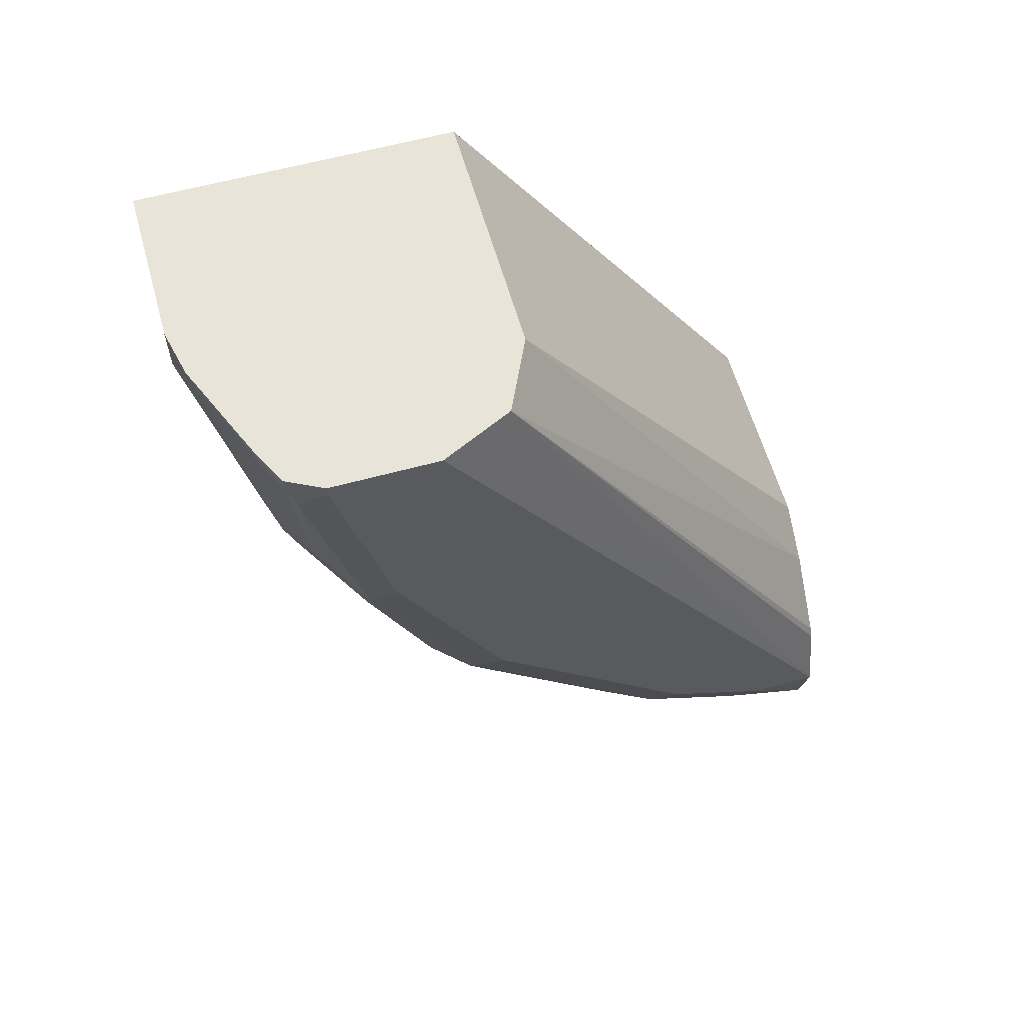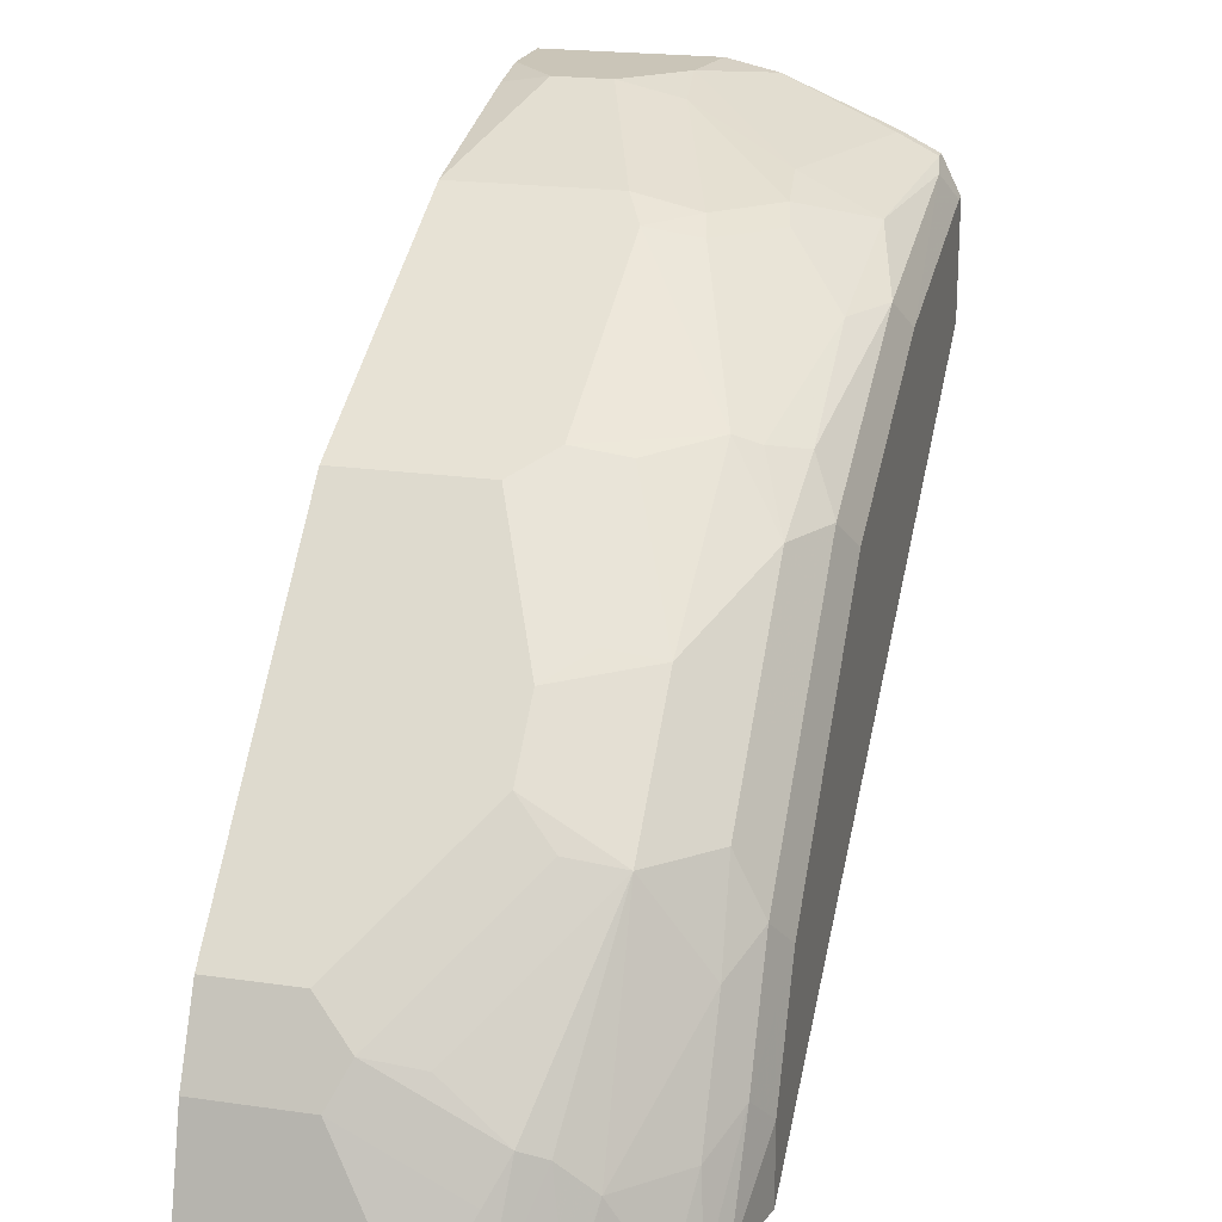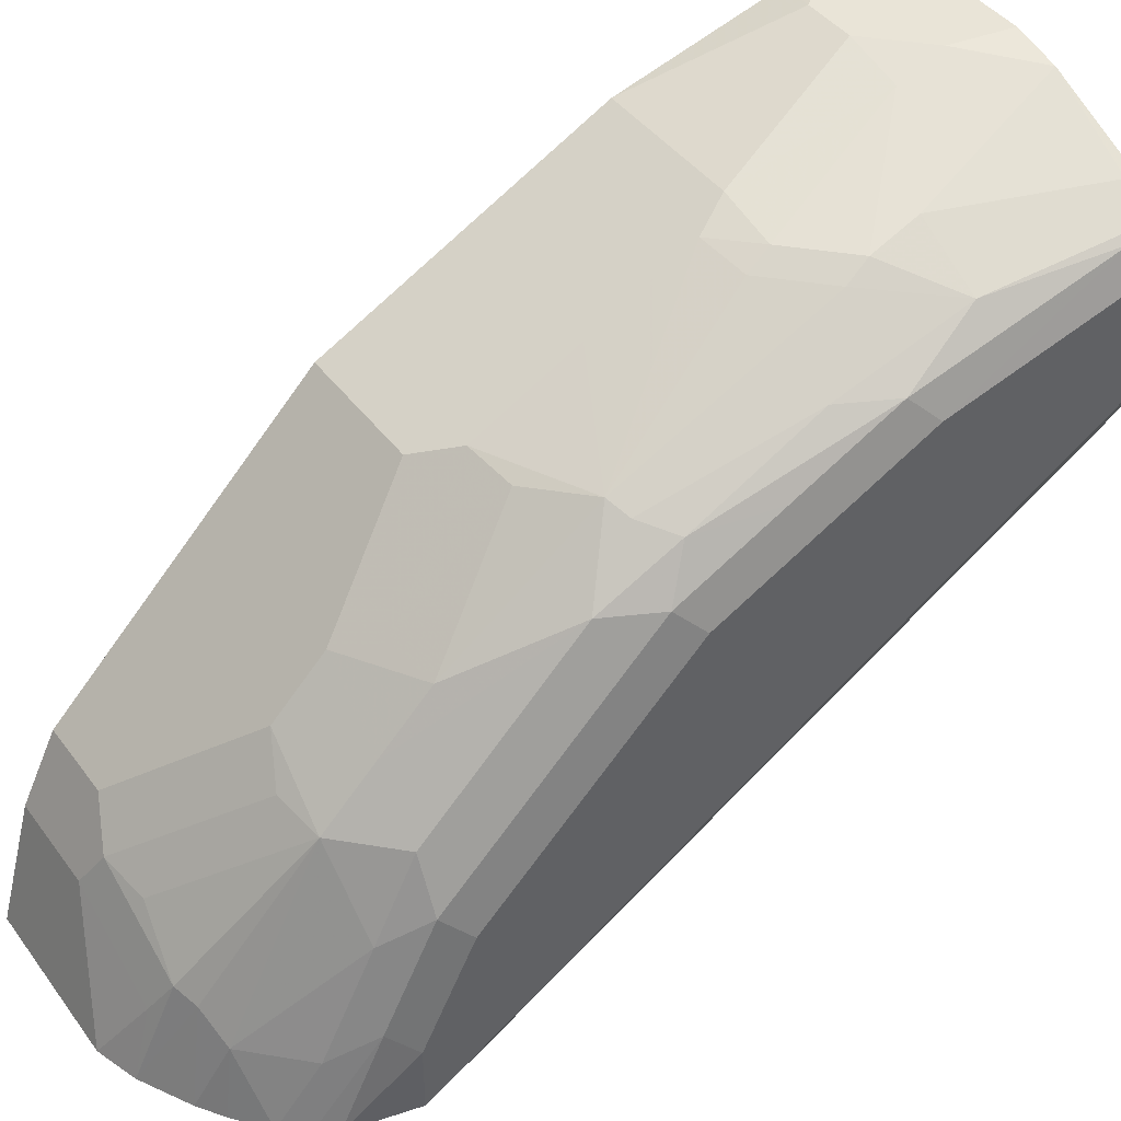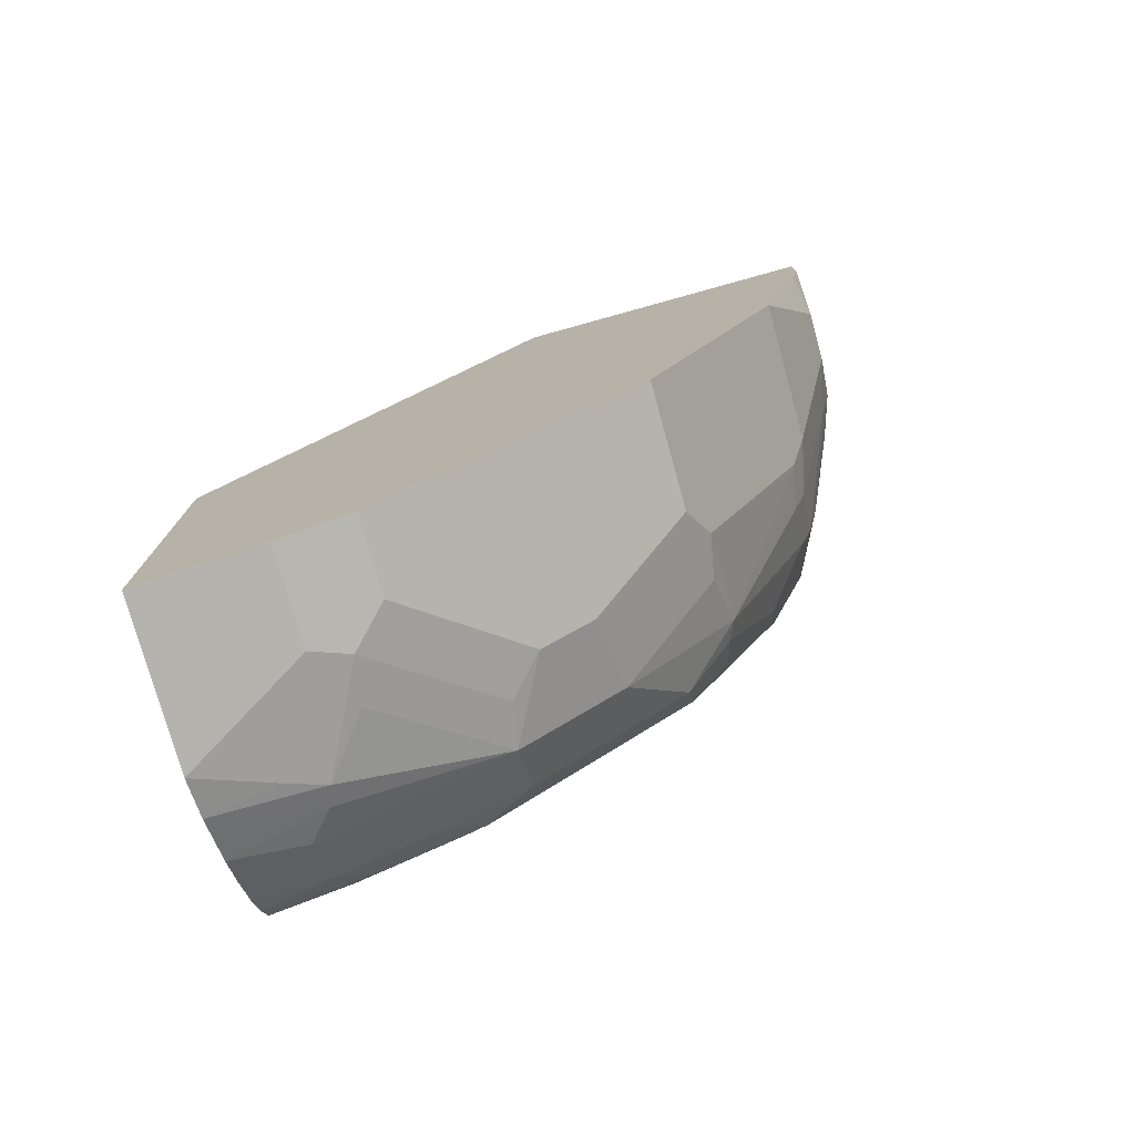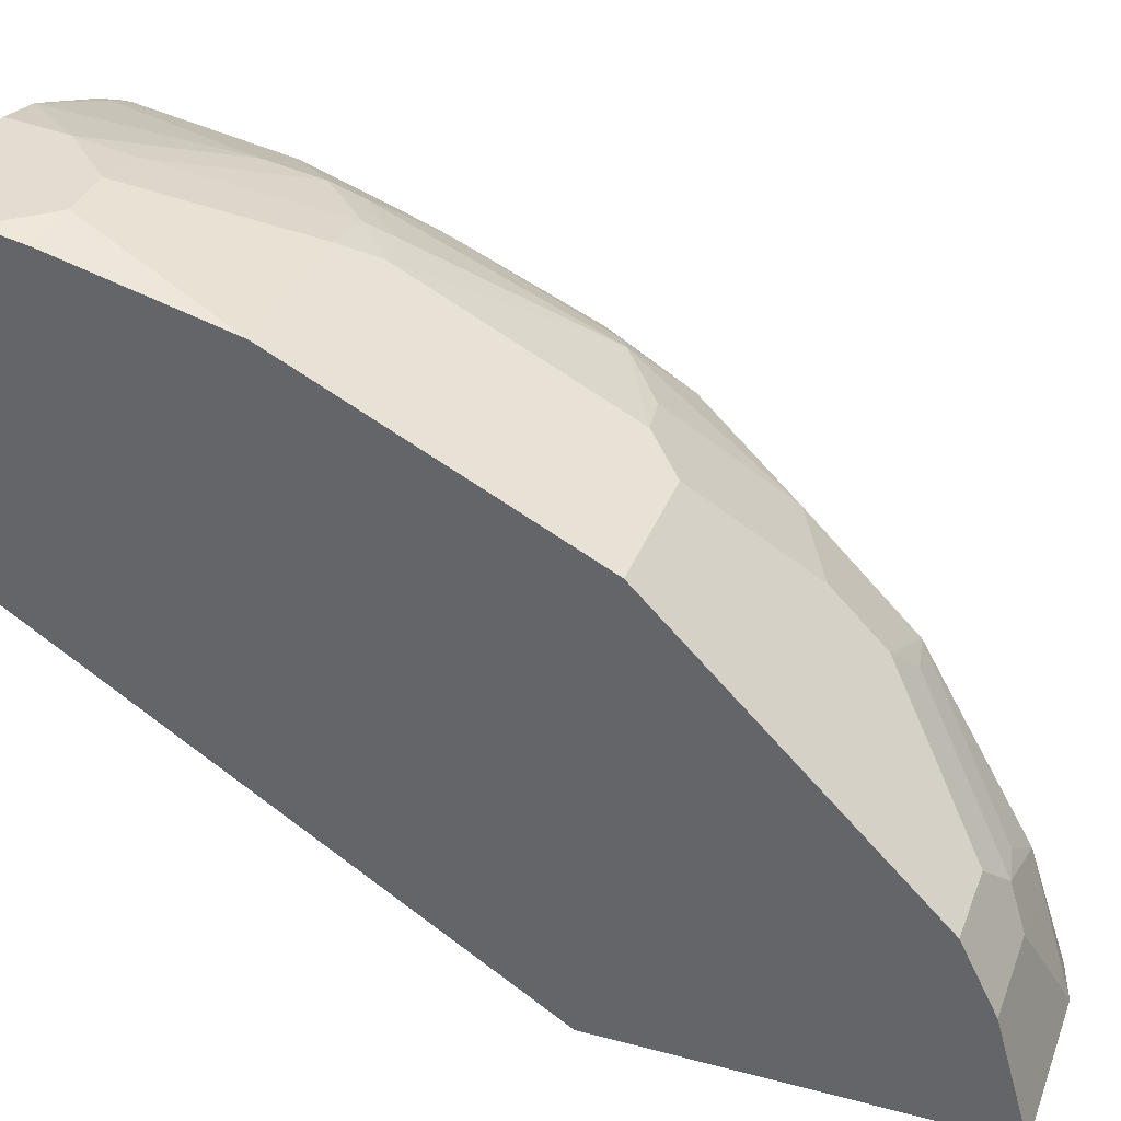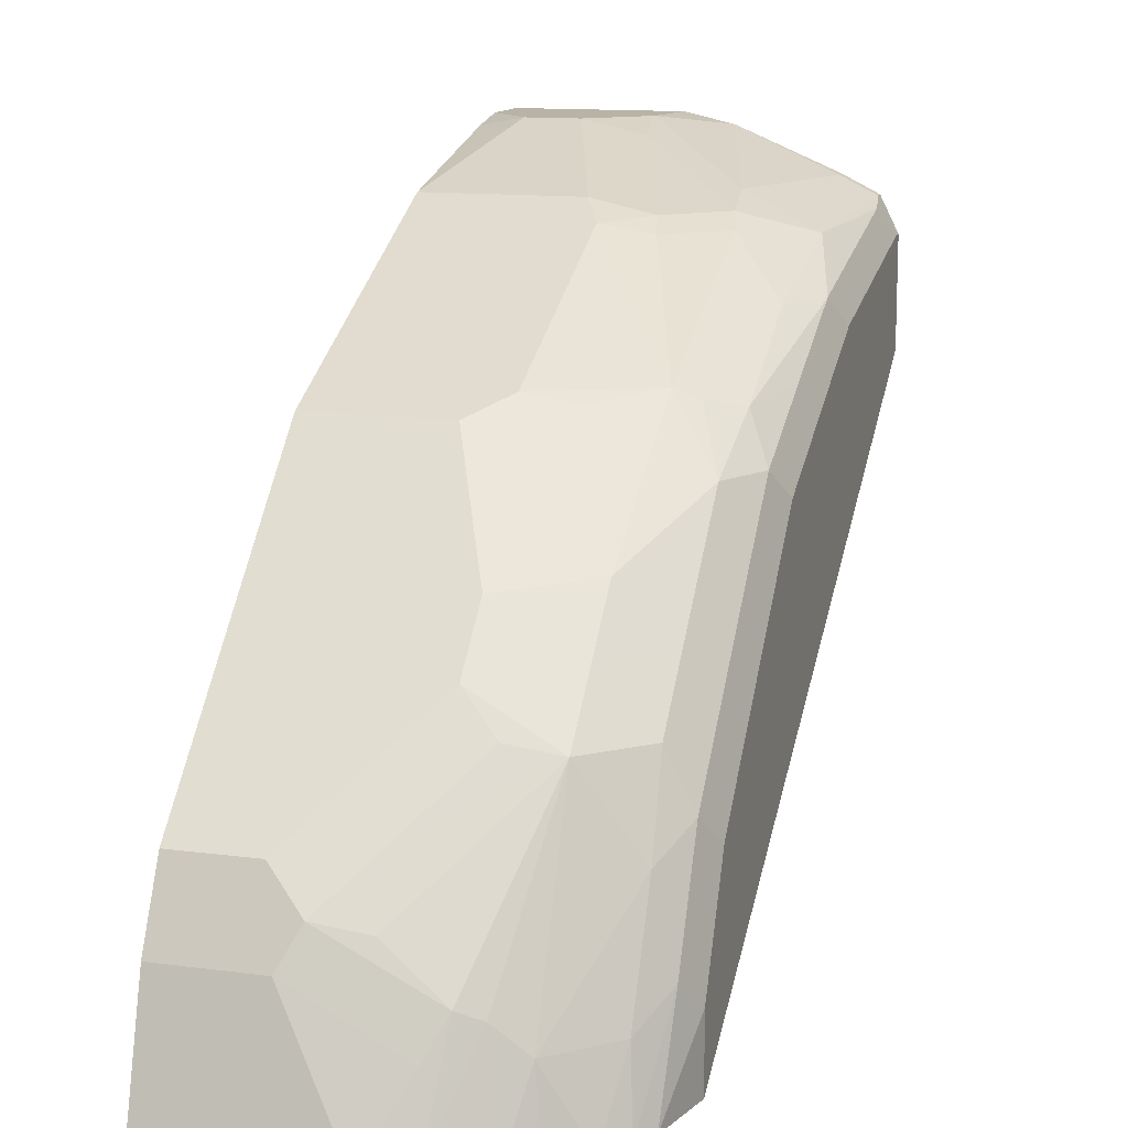
<metadata>
{"format":"obj","ext":"obj","renderer":"f3d","projection":"perspective","resolution":1024,"background":"white","views":[{"elev":60.0,"azim":74.3,"up":"+Y"},{"elev":20.5,"azim":14.7,"up":"+Z"},{"elev":43.5,"azim":56.0,"up":"+Z"},{"elev":-76.6,"azim":-74.5,"up":"+Y"},{"elev":35.4,"azim":-70.6,"up":"+Z"},{"elev":12.9,"azim":16.8,"up":"+Z"}]}
</metadata>
<code>
v 0.01897 -0.01899 0.8725
v 0.03795 -0.01899 0.8725
v 0.00305 -2.327e-05 0.8725
v 0.00305 -0.01527 0.8695
v 0.00305 -0.01593 0.8693
v 0.00305 -0.07588 0.8536
v 0.05928 -0.01899 0.8678
v 0.05692 -2.327e-05 0.8725
v 0.05692 -0.07588 0.8536
v 0.00305 0.02283 0.8725
v 0.00305 -0.09181 0.8456
v 0.07824 -0.07588 0.8488
v 0.09721 -0.05694 0.8488
v 0.09484 -0.03797 0.8536
v 0.07776 0.02283 0.8688
v 0.06078 0.02283 0.8725
v 0.06323 -0.1265 0.8283
v 0.06323 -0.08852 0.8472
v 0.00305 0.02283 0.7587
v 0.00305 -0.1265 0.8283
v 0.08061 -0.08536 0.8441
v 0.09957 -0.06639 0.8441
v 0.1201 -0.03797 0.8409
v 0.1138 0.01895 0.8536
v 0.1138 0.02283 0.8536
v 0.05692 -0.1517 0.8156
v 0.06323 -0.1644 0.8093
v 0.1012 -0.1454 0.8093
v 0.00305 -0.1642 0.639
v 0.09484 0.02283 0.7587
v 0.00305 -0.1517 0.8156
v 0.1185 -0.08536 0.8251
v 0.1091 -0.1422 0.8062
v 0.128 0.009462 0.8441
v 0.1265 0.01895 0.8472
v 0.128 -0.06639 0.8251
v 0.1164 0.02283 0.8523
v 0.05059 -0.177 0.803
v 0.08219 -0.2023 0.7714
v 0.08061 -0.1612 0.8062
v 0.09957 -0.1992 0.7682
v 0.1185 -0.1612 0.7872
v 0.1138 -0.1517 0.7967
v 0.08182 -0.1642 0.639
v 0.00305 -0.297 0.639
v 0.1206 0.02283 0.7709
v 0.1008 -0.1766 0.639
v 0.08294 -0.1648 0.639
v 0.08226 -0.1643 0.639
v 0.00305 -0.177 0.803
v 0.1201 -0.1328 0.803
v 0.1328 0.01895 0.8346
v 0.1277 0.02283 0.8447
v 0.1328 -0.05694 0.8156
v 0.1265 0.02283 0.8472
v 0.128 -0.1043 0.8062
v 0.05059 -0.196 0.784
v 0.06954 -0.215 0.7651
v 0.09957 -0.2181 0.7493
v 0.128 -0.1422 0.7872
v 0.1185 -0.1992 0.7493
v 0.06286 -0.297 0.639
v 0.00305 -0.2845 0.6829
v 0.1328 0.02283 0.7967
v 0.1328 -0.2276 0.639
v 0.1251 -0.2027 0.639
v 0.1233 -0.1992 0.639
v 0.1043 -0.1802 0.639
v 0.00305 -0.196 0.784
v 0.1328 0.02283 0.8346
v 0.1328 -0.1328 0.7777
v 0.05059 -0.2529 0.7271
v 0.06954 -0.2339 0.7461
v 0.09957 -0.2371 0.7303
v 0.128 -0.1802 0.7493
v 0.1185 -0.2181 0.7303
v 0.07796 -0.2922 0.639
v 0.07586 -0.2845 0.6639
v 0.03795 -0.2845 0.6829
v 0.00305 -0.2719 0.7082
v 0.1328 -0.2276 0.6639
v 0.1271 -0.2525 0.639
v 0.00305 -0.2529 0.7271
v 0.1328 -0.2086 0.7019
v 0.08219 -0.2403 0.7335
v 0.03162 -0.2719 0.7082
v 0.04427 -0.2782 0.6955
v 0.06323 -0.2592 0.7145
v 0.1201 -0.2339 0.7019
v 0.06165 -0.275 0.6924
v 0.08219 -0.2782 0.6765
v 0.0901 -0.275 0.6734
v 0.1012 -0.2719 0.6639
v 0.128 -0.2181 0.7113
v 0.09573 -0.2827 0.639
v 0.128 -0.2371 0.6734
v 0.1227 -0.2596 0.639
v 0.1201 -0.2529 0.6639
v 0.1046 -0.2768 0.639
v 0.1158 -0.2675 0.639
f 51 60 56
f 46 68 47
f 46 67 68
f 45 62 79
f 46 65 66
f 46 64 65
f 45 79 63
f 52 70 53
f 46 66 67
f 52 54 71
f 58 73 59
f 52 84 81
f 52 81 65
f 52 65 64
f 52 64 70
f 54 56 71
f 56 60 71
f 57 69 83
f 57 83 72
f 57 72 73
f 42 75 60
f 52 71 84
f 42 61 75
f 38 50 69
f 42 51 43
f 30 49 44
f 32 33 51
f 32 51 36
f 33 43 51
f 34 52 53
f 34 53 35
f 34 36 54
f 34 54 52
f 35 53 55
f 35 55 37
f 36 51 56
f 36 56 54
f 38 69 57
f 38 57 73
f 38 73 58
f 38 58 39
f 39 41 40
f 39 58 41
f 41 58 59
f 41 59 42
f 42 60 51
f 42 59 61
f 59 73 74
f 30 48 49
f 59 76 61
f 76 89 94
f 77 95 92
f 77 92 91
f 77 91 78
f 78 91 87
f 78 87 79
f 81 84 96
f 81 96 82
f 97 98 100
f 82 96 97
f 84 94 96
f 87 91 90
f 87 90 88
f 89 93 98
f 89 98 96
f 89 96 94
f 92 95 93
f 93 95 99
f 93 99 100
f 93 100 98
f 96 98 97
f 75 94 84
f 59 74 76
f 74 93 89
f 74 91 92
f 60 75 71
f 61 76 94
f 61 94 75
f 62 77 78
f 62 78 79
f 63 79 87
f 63 87 86
f 63 86 80
f 65 81 82
f 71 75 84
f 72 85 73
f 72 83 80
f 72 80 86
f 72 86 87
f 72 87 88
f 72 88 85
f 73 85 74
f 74 89 76
f 74 85 88
f 74 88 90
f 74 90 91
f 74 92 93
f 30 47 48
f 3 19 29
f 29 62 45
f 7 9 12
f 7 12 13
f 7 13 14
f 7 14 8
f 8 14 15
f 8 15 16
f 9 11 17
f 9 17 18
f 9 18 12
f 6 11 9
f 10 16 15
f 10 25 37
f 10 37 55
f 10 55 53
f 10 53 70
f 10 70 64
f 10 64 46
f 10 46 30
f 10 30 19
f 11 20 17
f 10 15 25
f 3 5 4
f 3 6 5
f 3 11 6
f 30 46 47
f 1 2 8
f 1 8 16
f 1 16 10
f 1 10 3
f 1 4 5
f 1 5 6
f 1 6 9
f 1 9 2
f 2 7 8
f 2 9 7
f 3 10 19
f 3 29 45
f 3 45 63
f 3 63 80
f 3 80 83
f 3 83 69
f 3 69 50
f 3 50 31
f 3 31 20
f 3 20 11
f 12 18 21
f 12 21 13
f 1 3 4
f 13 22 23
f 27 38 39
f 27 39 40
f 27 40 28
f 28 40 41
f 28 41 42
f 28 42 43
f 28 43 33
f 29 44 49
f 29 49 48
f 29 48 47
f 29 47 68
f 29 68 67
f 29 67 66
f 29 66 65
f 29 65 82
f 29 82 97
f 29 97 100
f 29 77 62
f 29 99 95
f 29 95 77
f 13 21 22
f 26 38 27
f 26 50 38
f 29 100 99
f 24 37 25
f 26 31 50
f 13 23 14
f 14 24 15
f 15 24 25
f 17 20 31
f 17 31 26
f 17 26 27
f 17 27 28
f 17 28 18
f 18 28 21
f 14 23 24
f 19 44 29
f 19 30 44
f 23 32 36
f 23 35 24
f 23 34 35
f 23 36 34
f 22 33 32
f 22 28 33
f 22 32 23
f 21 28 22
f 24 35 37

</code>
